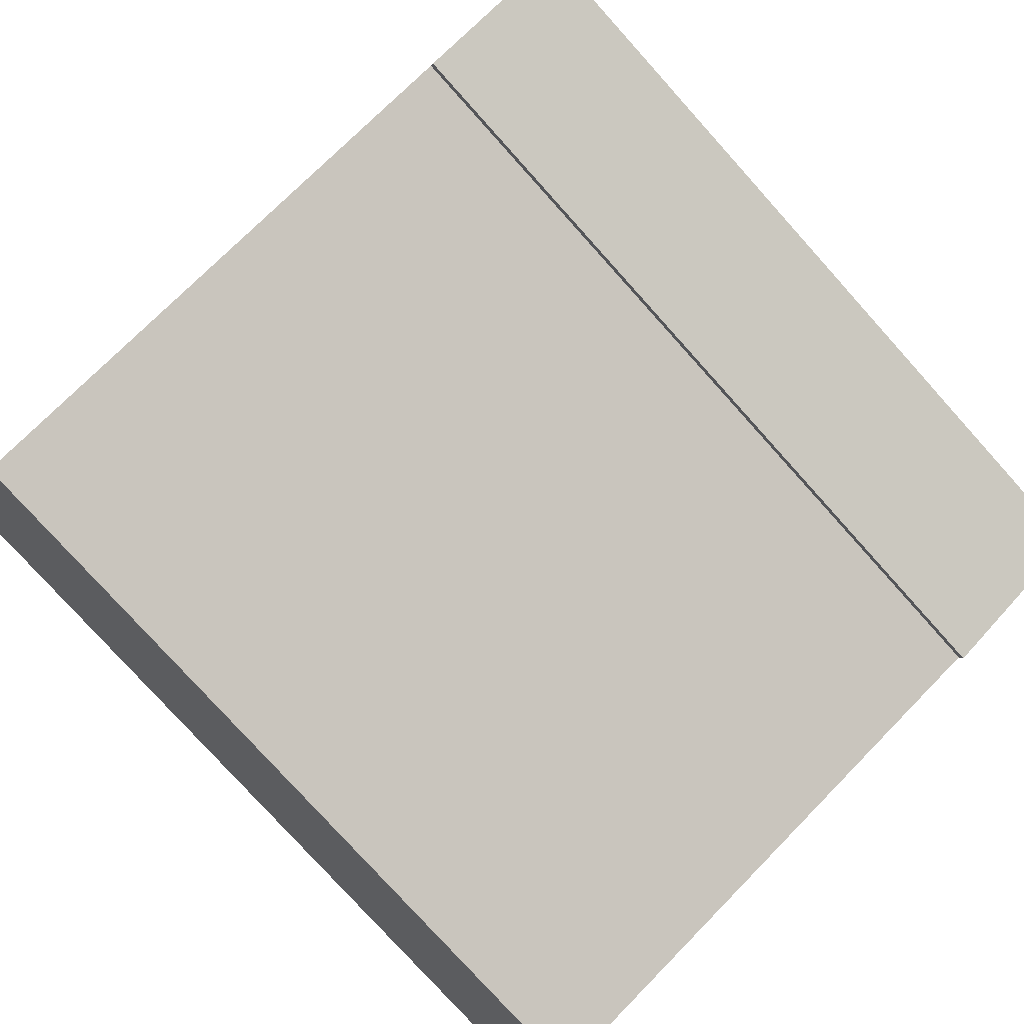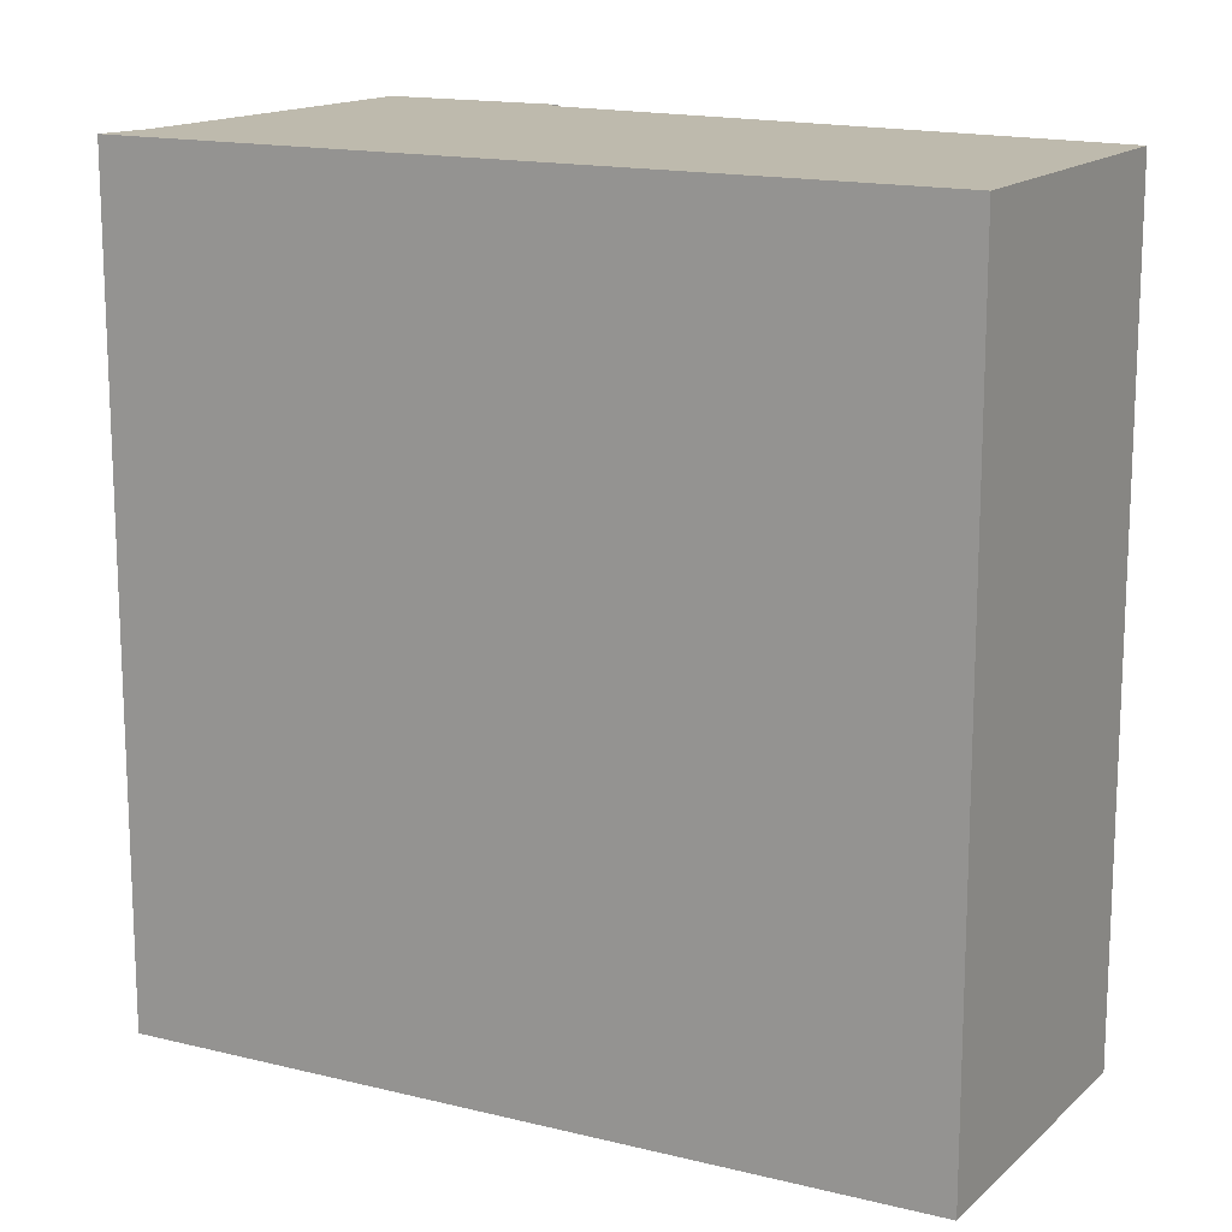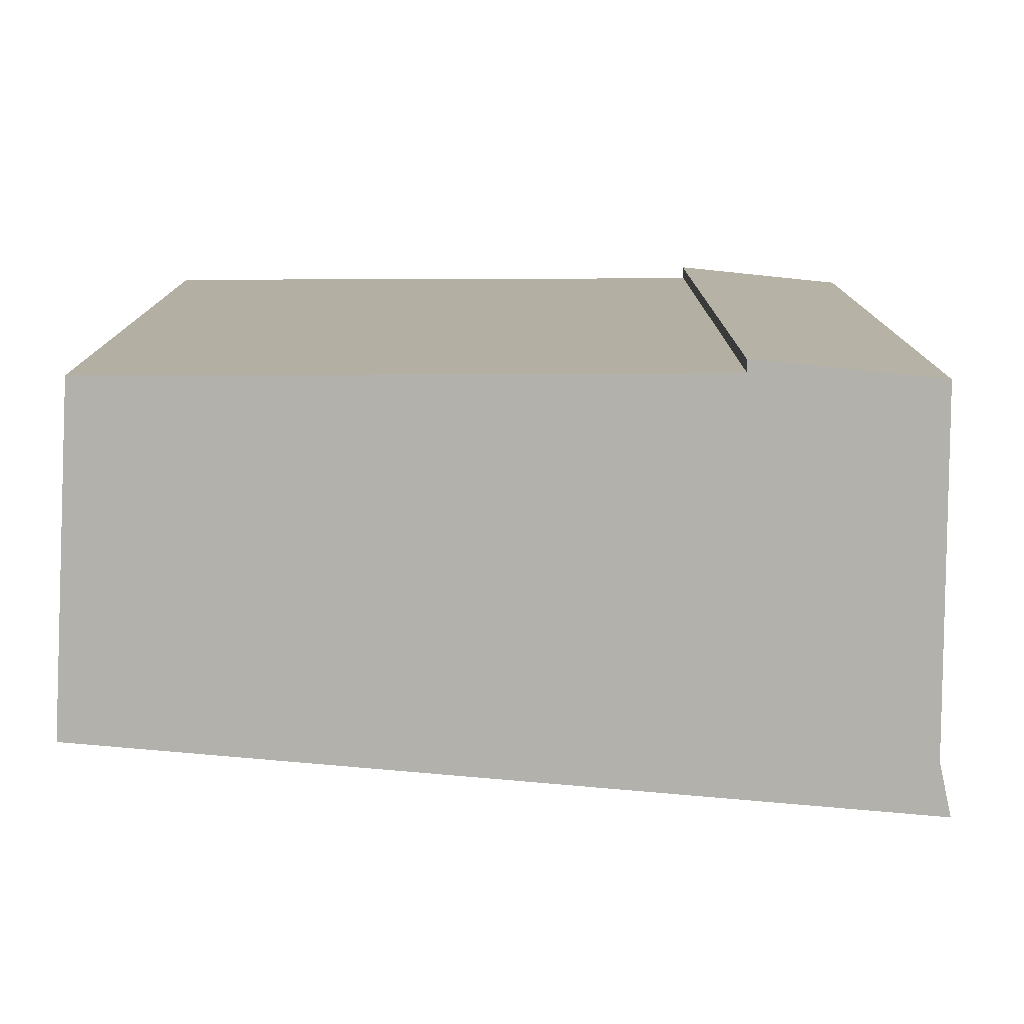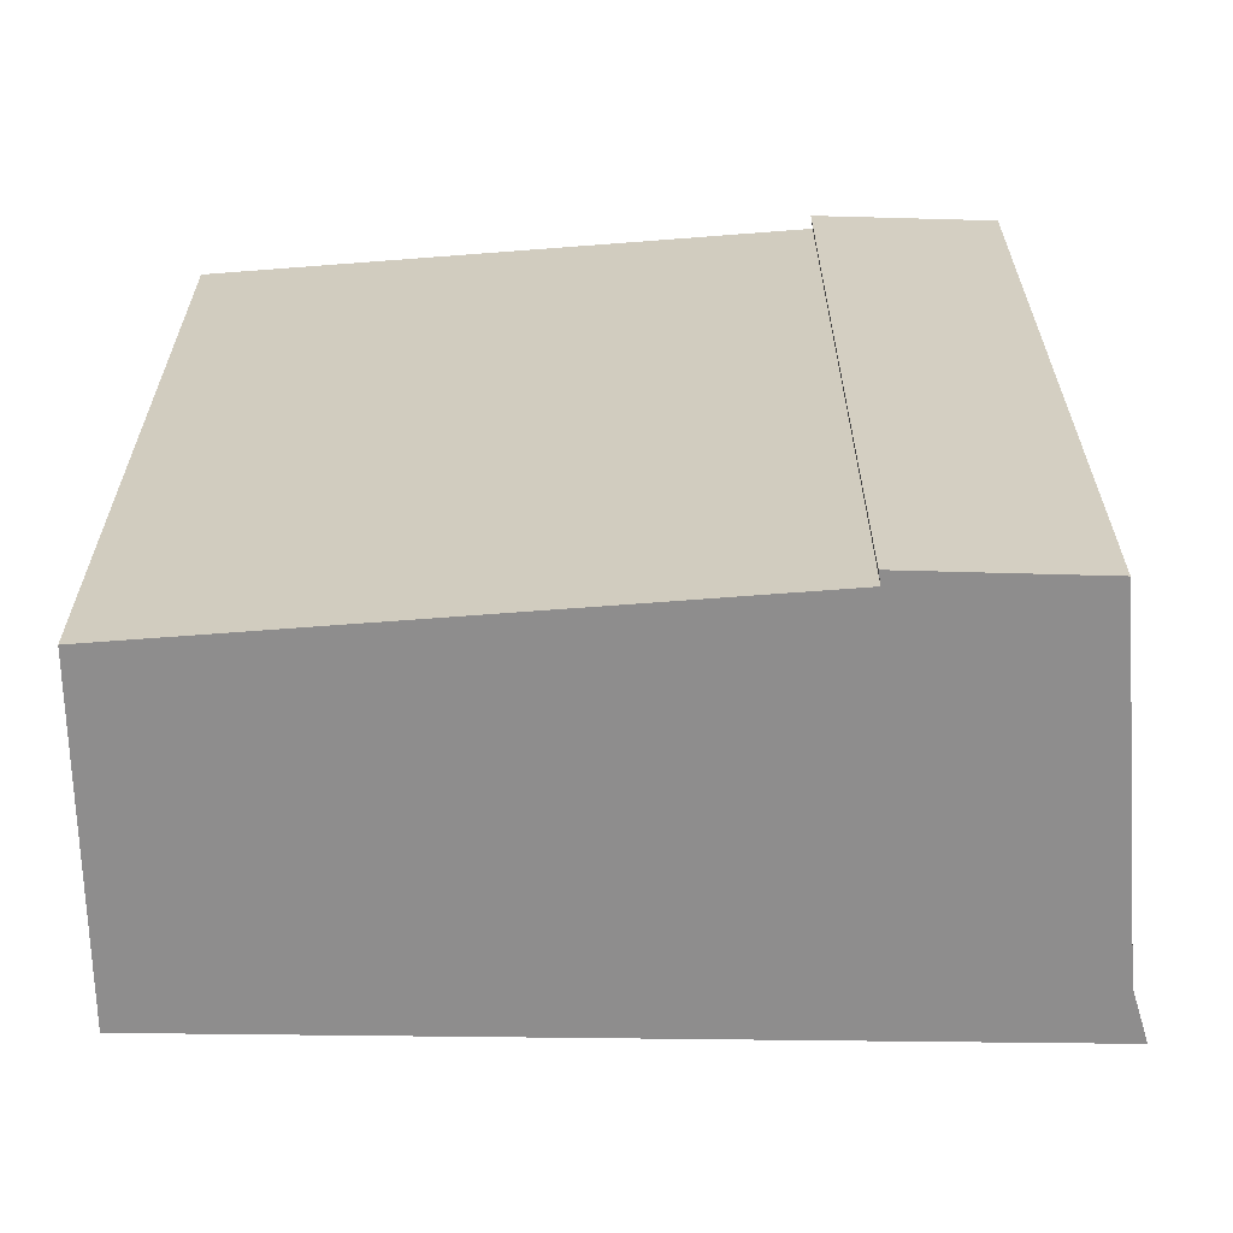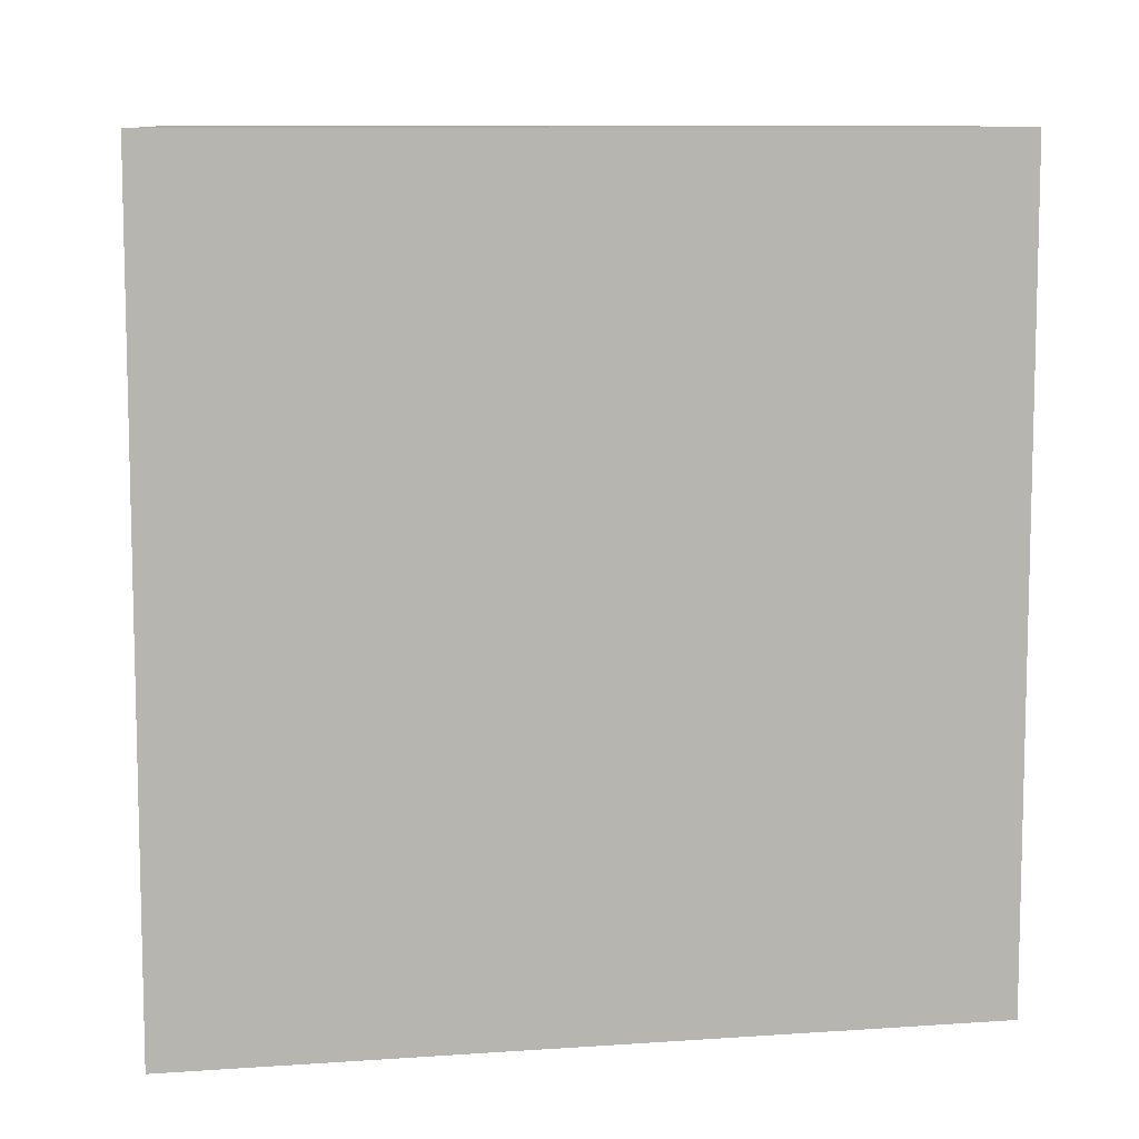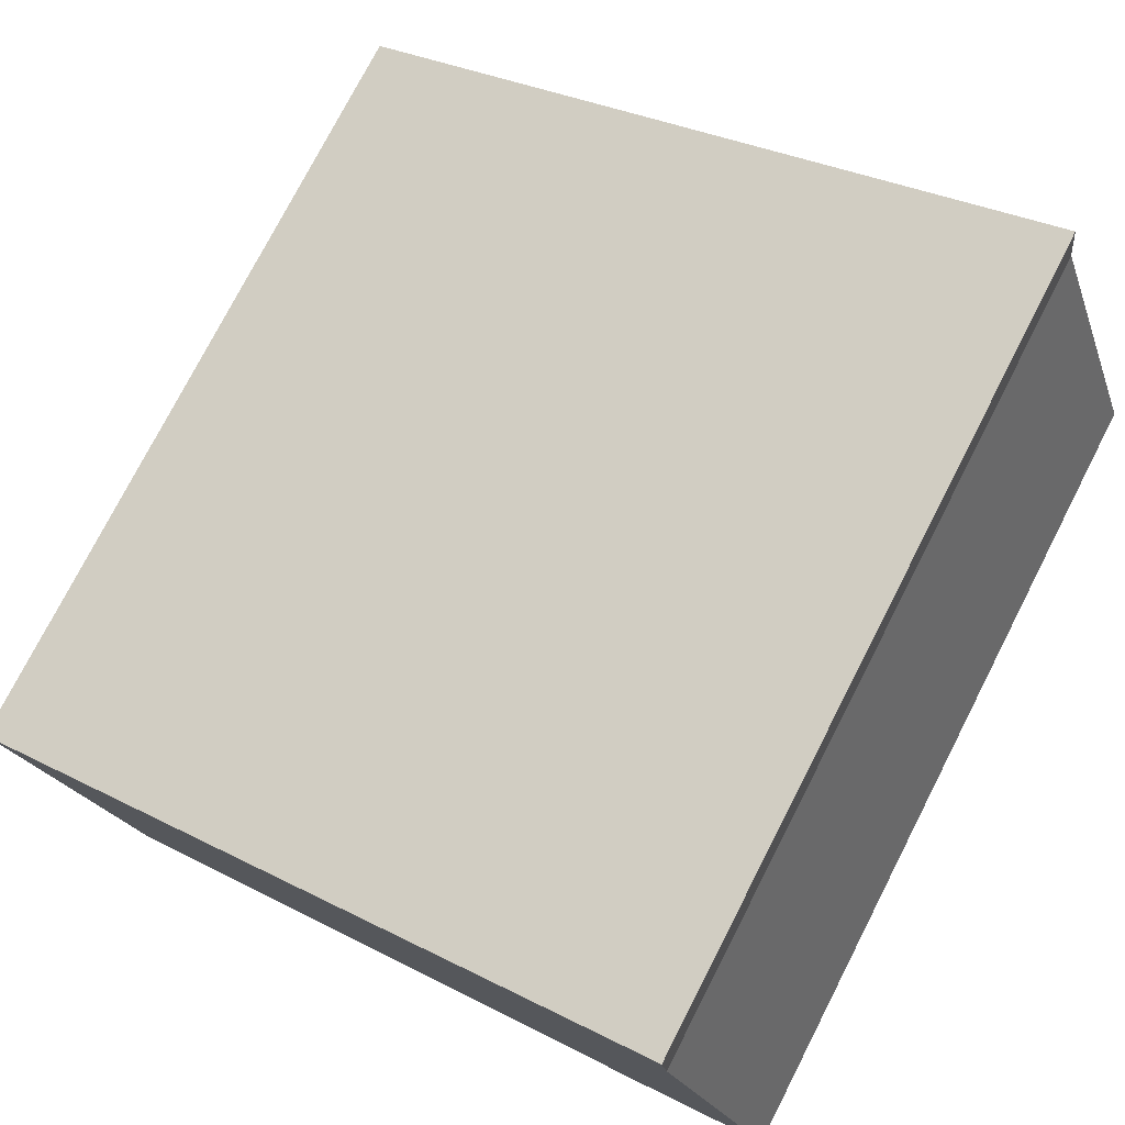
<metadata>
{"format":"obj","ext":"obj","renderer":"f3d","projection":"perspective","resolution":1024,"background":"white","views":[{"elev":-78.4,"azim":-138.0,"up":"+Z"},{"elev":15.4,"azim":52.6,"up":"+Y"},{"elev":-78.9,"azim":-160.2,"up":"+Y"},{"elev":-64.7,"azim":-155.9,"up":"+Y"},{"elev":9.3,"azim":14.2,"up":"+Y"},{"elev":76.5,"azim":-152.8,"up":"+Z"}]}
</metadata>
<code>
v  0 7.385 4.522e-16
v  1.474 7.385 -0.631
v  1.455 7.385 -0.7
v  1.486 7.385 -0.586
v  7.662 7.385 0.36
v  6.497 7.385 -2.372
v  1.104 7.385 3.393
v  1.042 7.385 2.918
v  0.016 7.385 0.044
v  1.455 4.286e-17 -0.7
v  0 0 0
v  1.042 -1.787e-16 2.918
v  0.016 -2.694e-18 0.044
v  1.104 -2.078e-16 3.393
v  7.662 -2.204e-17 0.36
v  6.497 1.452e-16 -2.372
v  1.486 3.588e-17 -0.586
v  1.474 3.864e-17 -0.631
g defaultobject
f 1 2 3
f 2 1 4
f 4 5 6
f 5 4 7
f 7 4 8
f 8 4 9
f 9 4 1
f 10 1 3
f 1 10 11
f 11 9 1
f 9 11 8
f 8 11 12
f 12 11 13
f 12 7 8
f 7 12 14
f 14 5 7
f 5 14 15
f 15 6 5
f 6 15 16
f 16 4 6
f 4 16 17
f 2 10 3
f 10 2 4
f 10 4 18
f 18 4 17
f 10 17 11
f 17 10 18
f 12 15 14
f 15 12 13
f 15 13 11
f 15 11 17
f 15 17 16

</code>
